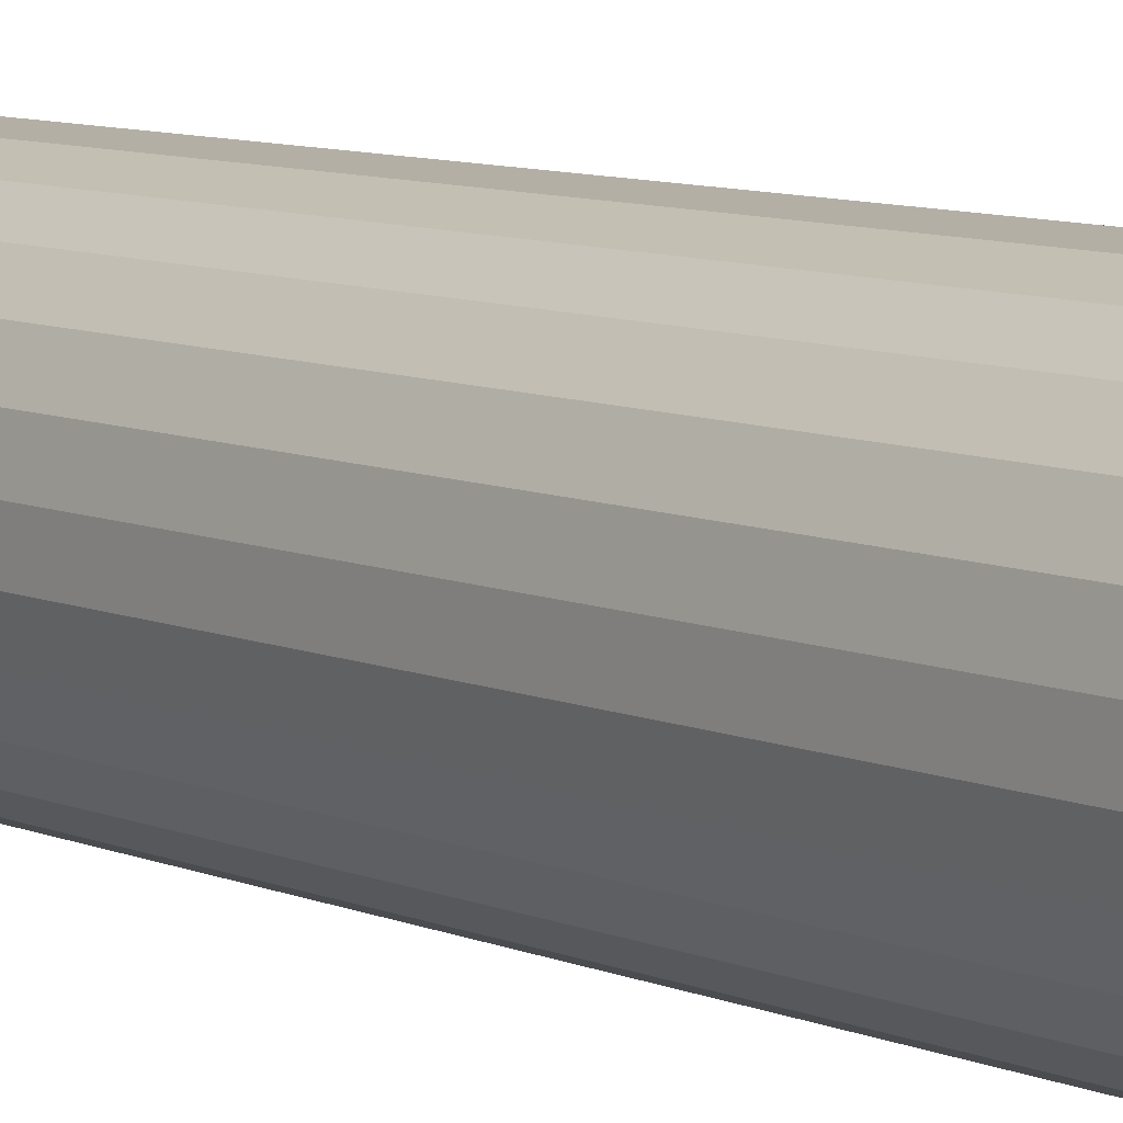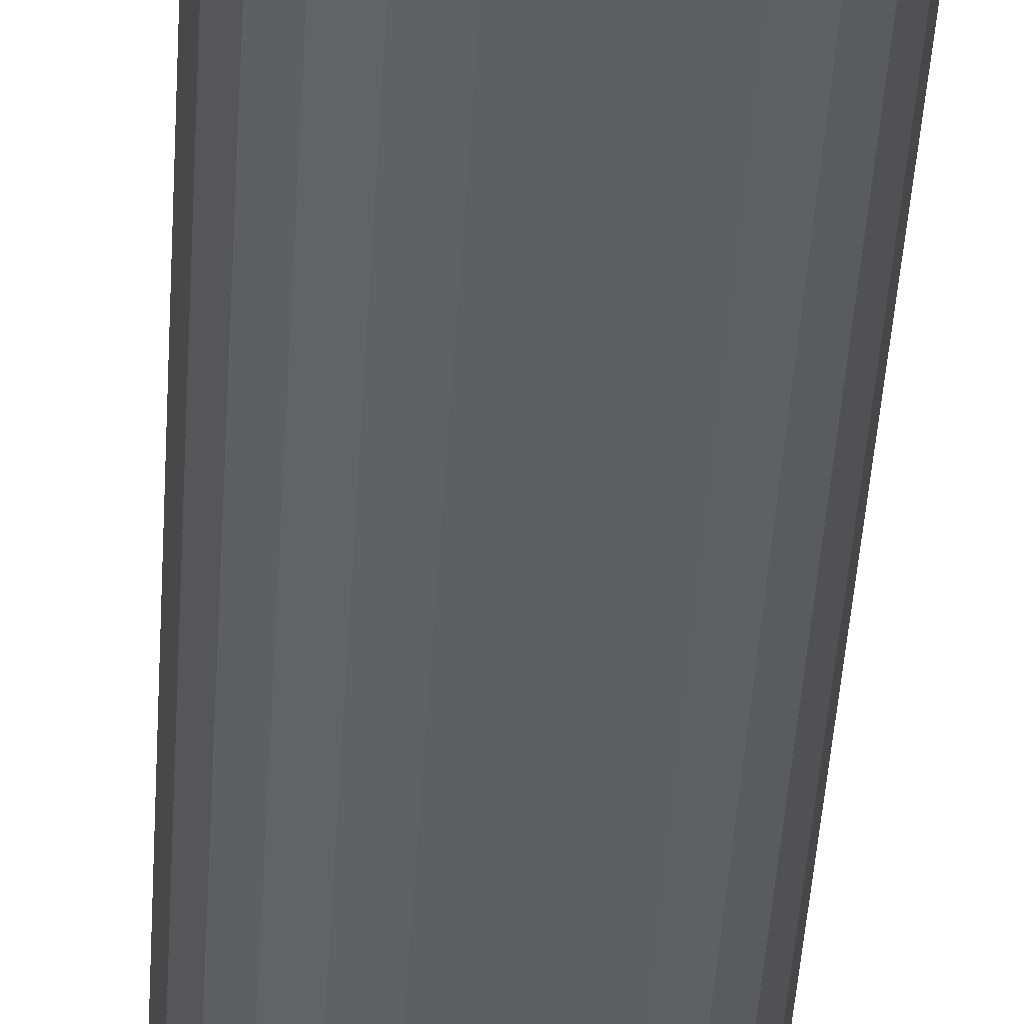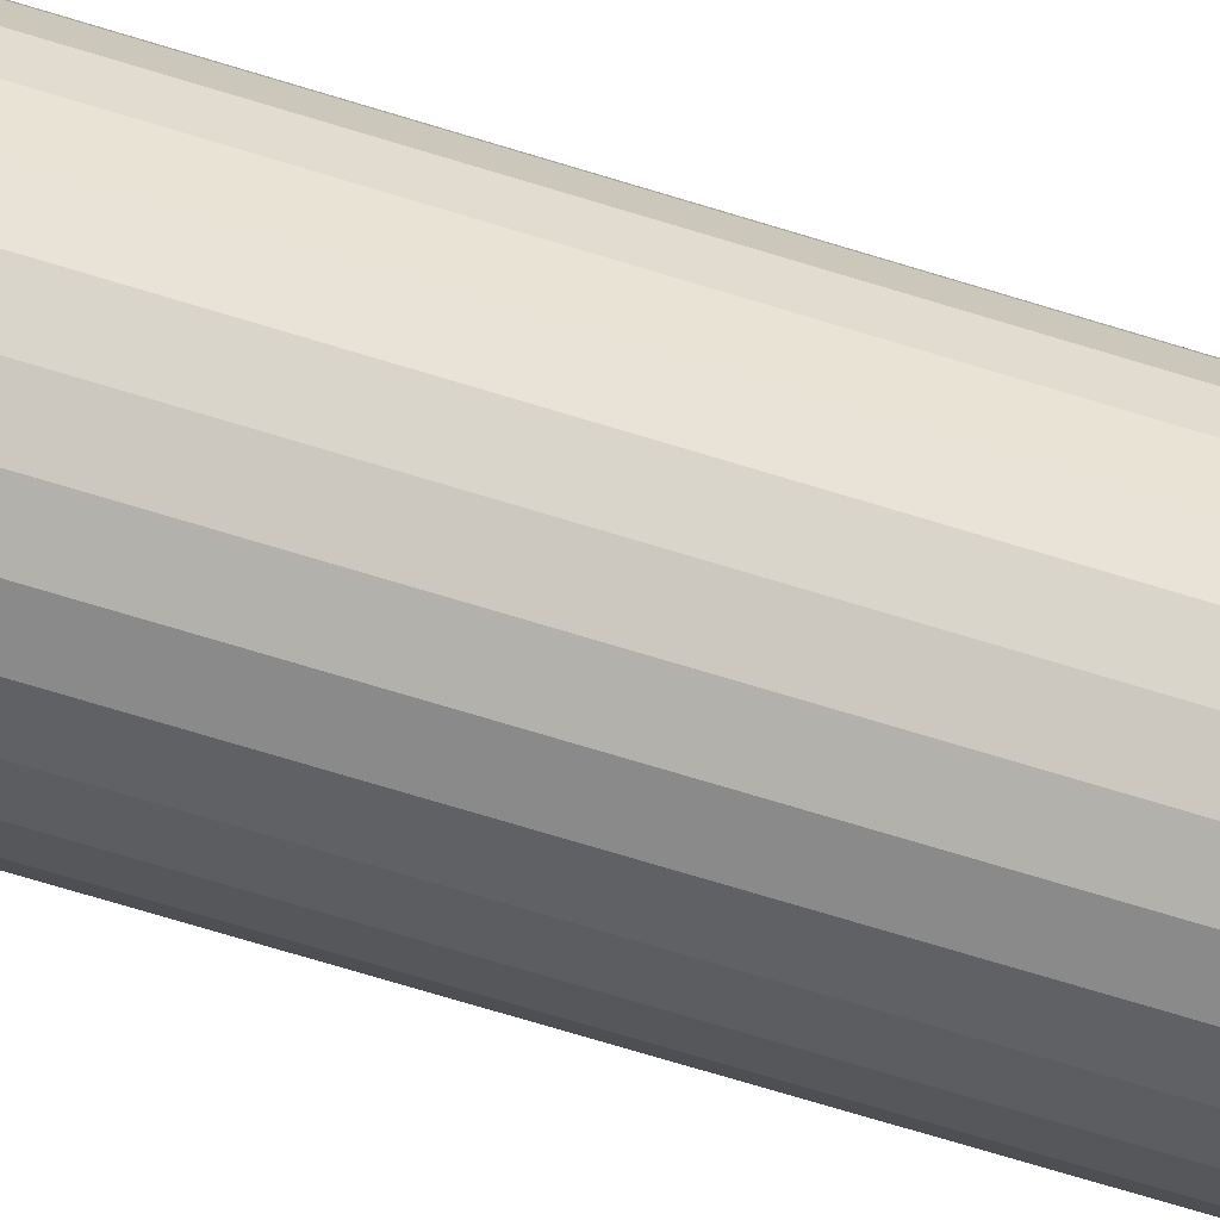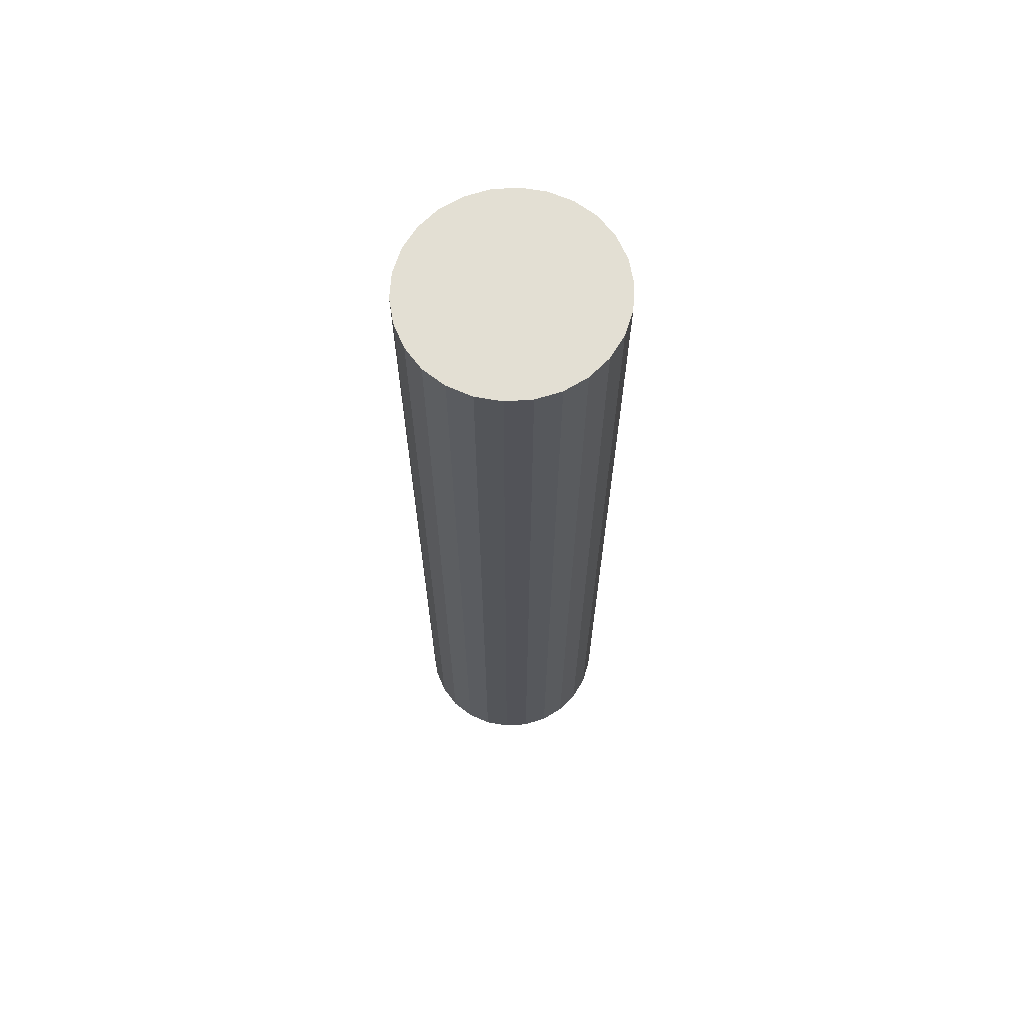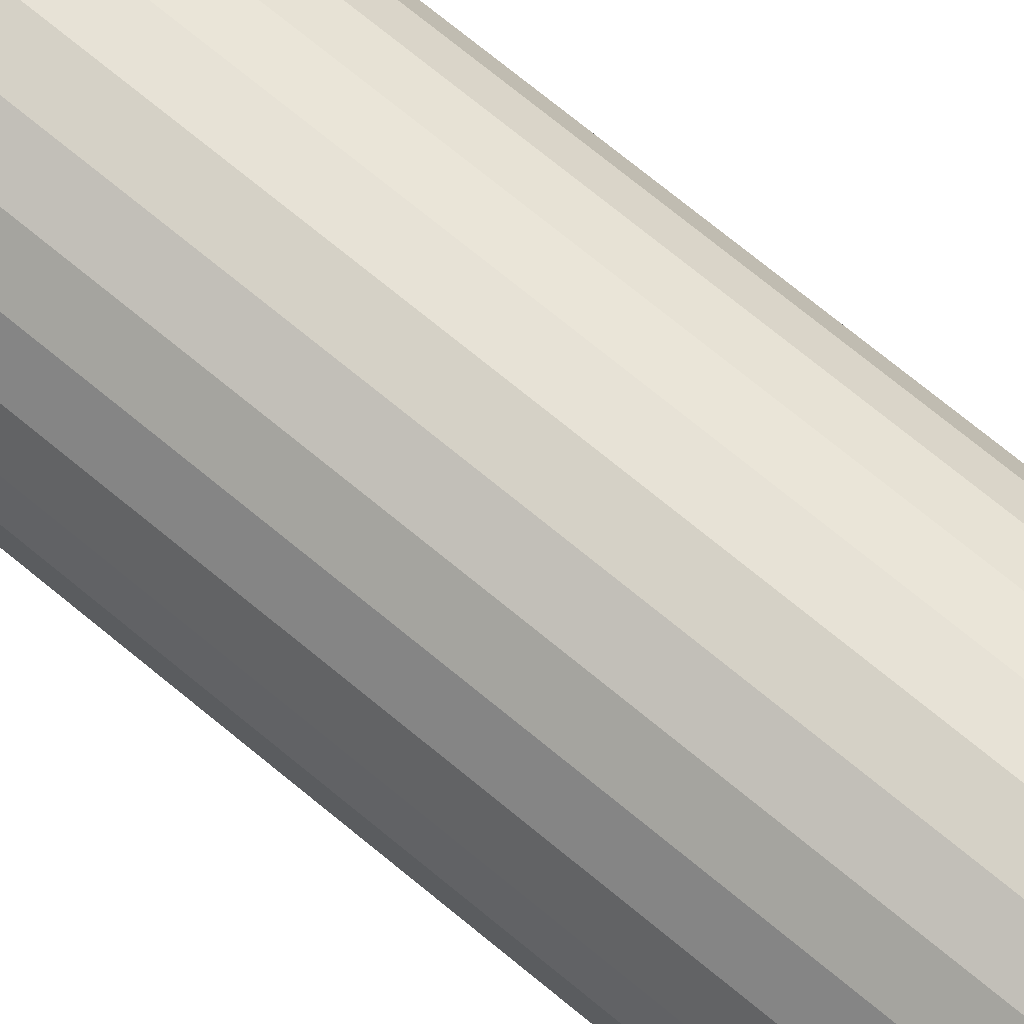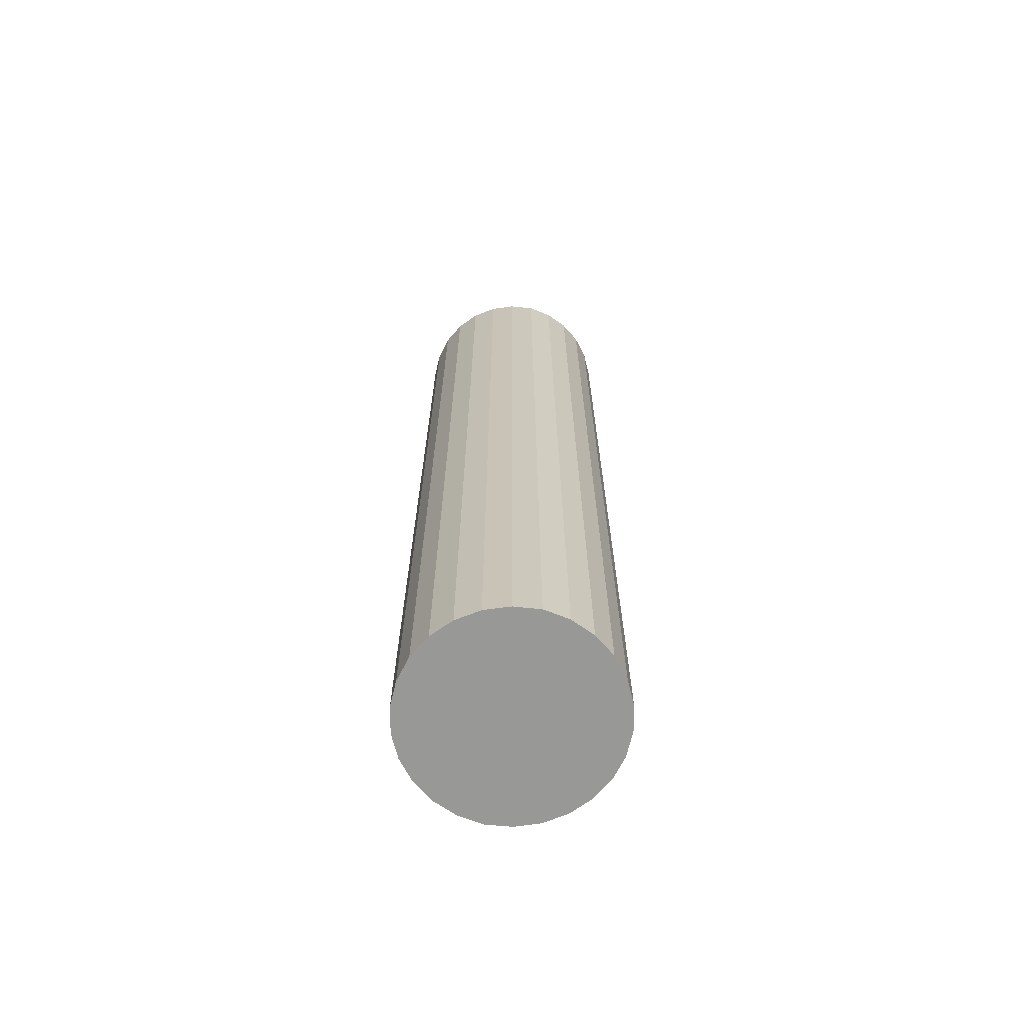
<metadata>
{"format":"obj","ext":"obj","renderer":"f3d","projection":"perspective","resolution":1024,"background":"white","views":[{"elev":7.4,"azim":-37.0,"up":"+Z"},{"elev":-43.3,"azim":176.6,"up":"+Z"},{"elev":-71.7,"azim":-107.0,"up":"+Z"},{"elev":66.9,"azim":-135.1,"up":"+Y"},{"elev":70.6,"azim":-50.2,"up":"+Z"},{"elev":-68.4,"azim":-13.4,"up":"+Y"}]}
</metadata>
<code>
v  0.08 12.69 0.664
v  0 12.69 7.771e-16
v  0 12.69 0.337
v  0.236 12.69 0.963
v  0.08 12.69 -0.327
v  0.458 12.69 1.216
v  0.236 12.69 -0.625
v  0.734 12.69 1.409
v  0.458 12.69 -0.878
v  1.048 12.69 1.53
v  0.734 12.69 -1.071
v  1.382 12.69 1.574
v  1.048 12.69 -1.193
v  1.712 12.69 1.526
v  1.382 12.69 -1.236
v  2.021 12.69 1.401
v  1.712 12.69 -1.188
v  2.292 12.69 1.208
v  2.021 12.69 -1.064
v  2.51 12.69 0.956
v  2.292 12.69 -0.87
v  2.663 12.69 0.659
v  2.51 12.69 -0.618
v  2.741 12.69 0.335
v  2.663 12.69 -0.322
v  2.741 12.69 0.002
v  2.292 -7.397e-17 1.208
v  2.51 -5.854e-17 0.956
v  2.663 -4.035e-17 0.659
v  2.021 -8.579e-17 1.401
v  2.741 -2.051e-17 0.335
v  2.741 -1.225e-19 0.002
v  2.663 1.972e-17 -0.322
v  2.51 3.784e-17 -0.618
v  2.292 5.327e-17 -0.87
v  2.021 6.515e-17 -1.064
v  1.712 7.274e-17 -1.188
v  1.382 7.568e-17 -1.236
v  1.048 7.305e-17 -1.193
v  0.734 6.558e-17 -1.071
v  0.458 5.376e-17 -0.878
v  0.236 3.827e-17 -0.625
v  0.08 2.002e-17 -0.327
v  0 0 0
v  0 -2.064e-17 0.337
v  0.08 -4.066e-17 0.664
v  0.236 -5.897e-17 0.963
v  0.458 -7.446e-17 1.216
v  0.734 -8.628e-17 1.409
v  1.048 -9.369e-17 1.53
v  1.382 -9.638e-17 1.574
v  1.712 -9.344e-17 1.526
g defaultobject
f 1 2 3
f 2 1 4
f 2 4 5
f 5 4 6
f 5 6 7
f 7 6 8
f 7 8 9
f 9 8 10
f 9 10 11
f 11 10 12
f 11 12 13
f 13 12 14
f 13 14 15
f 15 14 16
f 15 16 17
f 17 16 18
f 17 18 19
f 19 18 20
f 19 20 21
f 21 20 22
f 21 22 23
f 23 22 24
f 23 24 25
f 25 24 26
f 27 20 18
f 20 27 28
f 28 22 20
f 22 28 29
f 30 18 16
f 18 30 27
f 29 24 22
f 24 29 31
f 31 26 24
f 26 31 32
f 32 25 26
f 25 32 33
f 33 23 25
f 23 33 34
f 34 21 23
f 21 34 35
f 35 19 21
f 19 35 36
f 36 17 19
f 17 36 37
f 37 15 17
f 15 37 38
f 38 13 15
f 13 38 39
f 39 11 13
f 11 39 40
f 40 9 11
f 9 40 41
f 41 7 9
f 7 41 42
f 42 5 7
f 5 42 43
f 43 2 5
f 2 43 44
f 44 3 2
f 3 44 45
f 45 1 3
f 1 45 46
f 46 4 1
f 4 46 47
f 47 6 4
f 6 47 48
f 48 8 6
f 8 48 49
f 49 10 8
f 10 49 50
f 50 12 10
f 12 50 51
f 51 14 12
f 14 51 52
f 52 16 14
f 16 52 30
f 47 49 48
f 49 47 50
f 50 47 46
f 50 46 51
f 51 46 45
f 51 45 52
f 52 45 44
f 52 44 30
f 30 44 43
f 30 43 27
f 27 43 42
f 27 42 28
f 28 42 41
f 28 41 29
f 29 41 40
f 29 40 31
f 31 40 39
f 31 39 32
f 32 39 38
f 32 38 33
f 33 38 37
f 33 37 34
f 34 37 36
f 34 36 35

</code>
